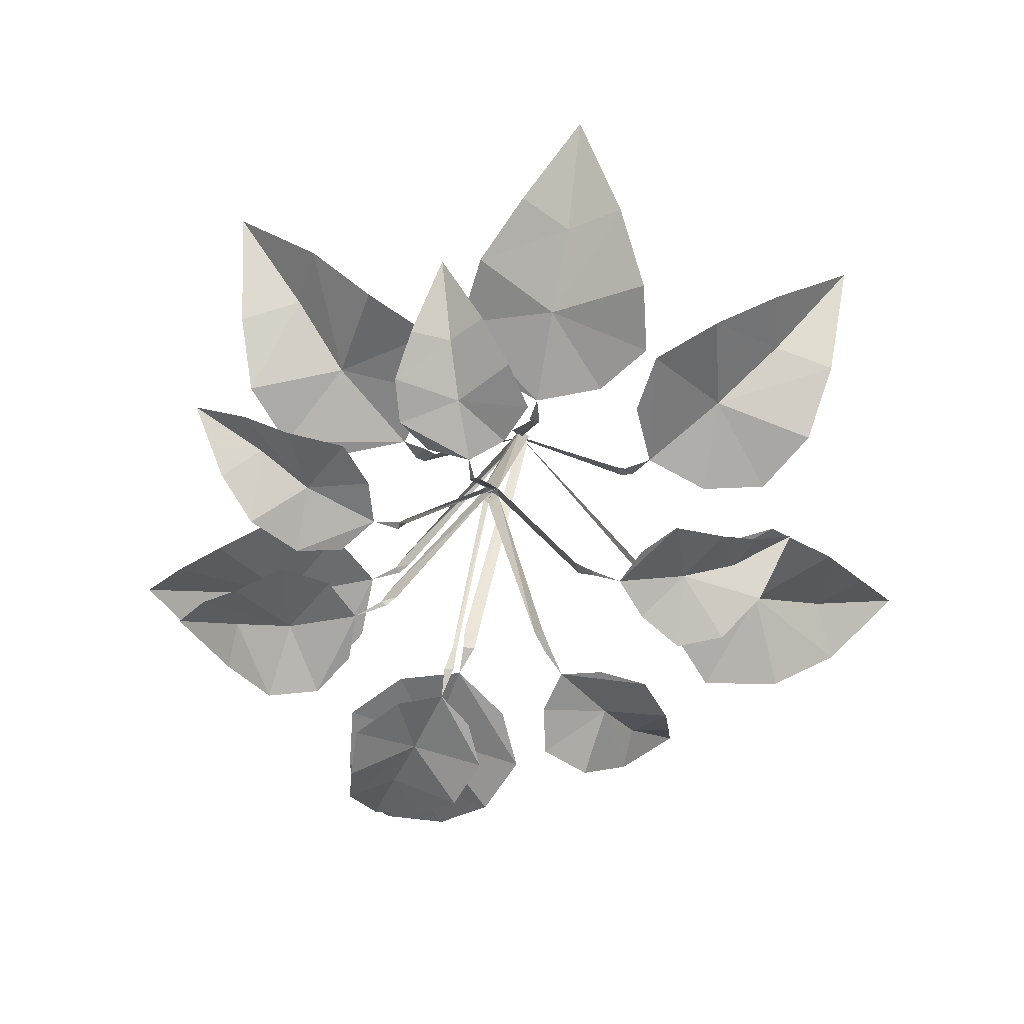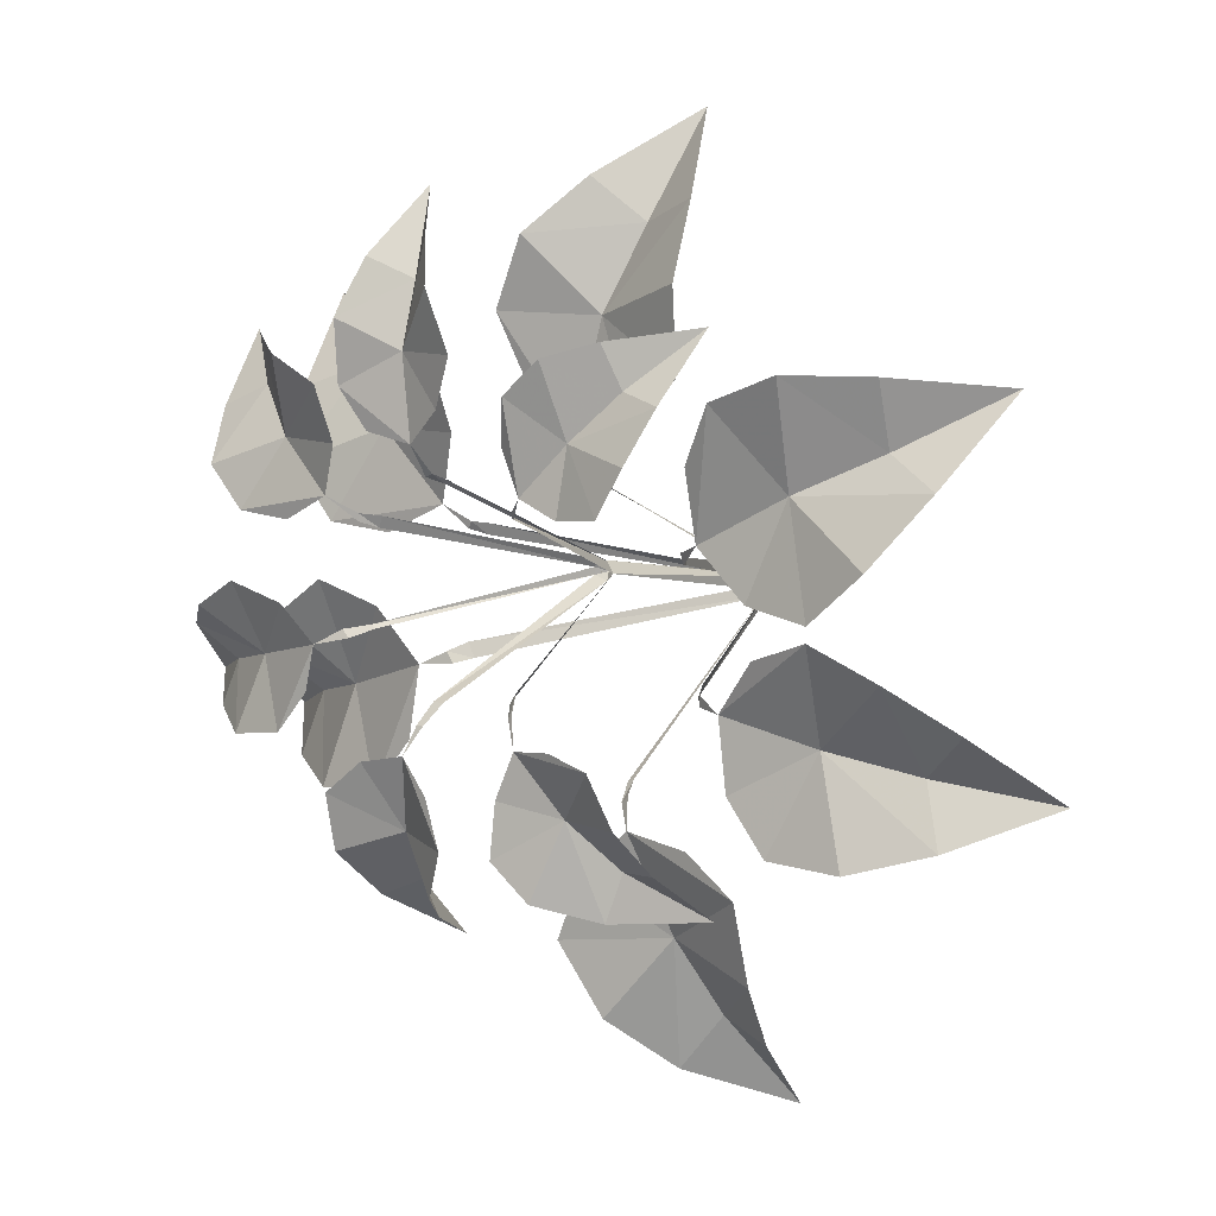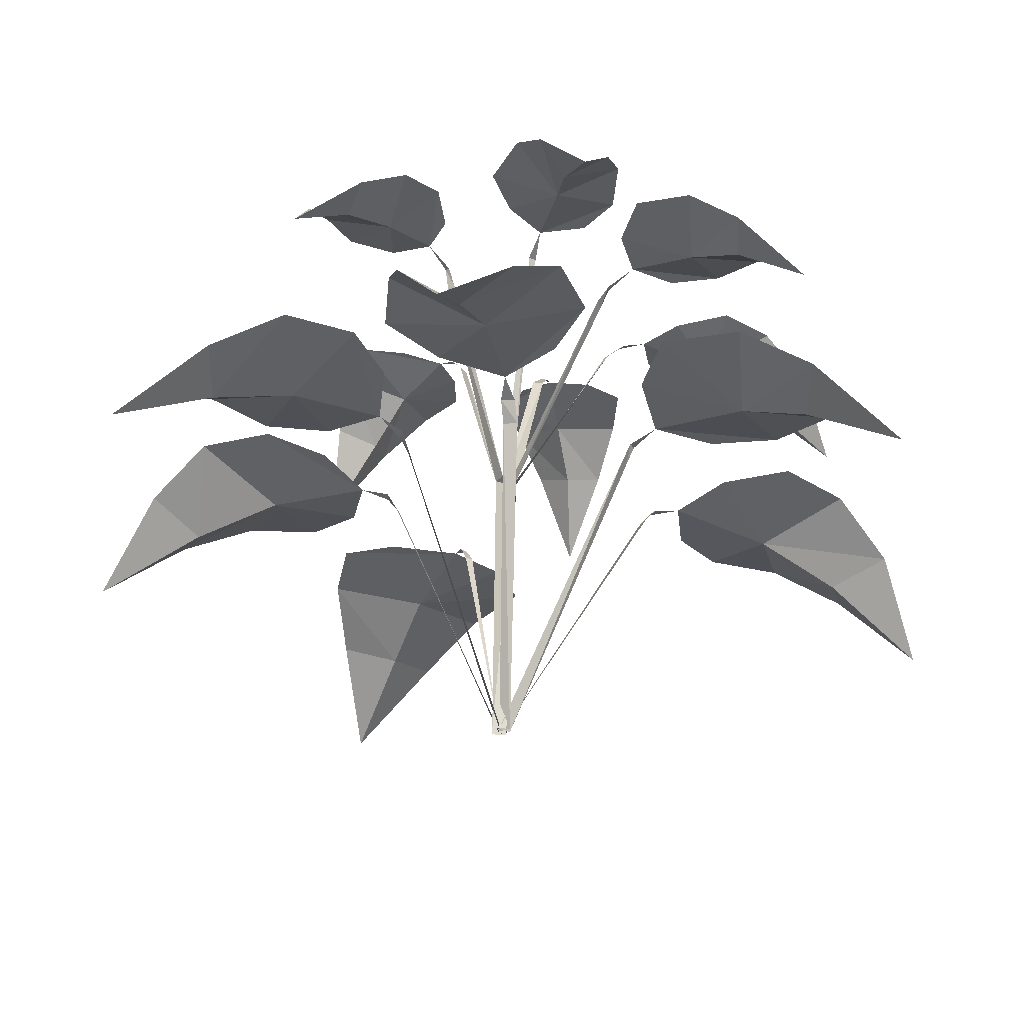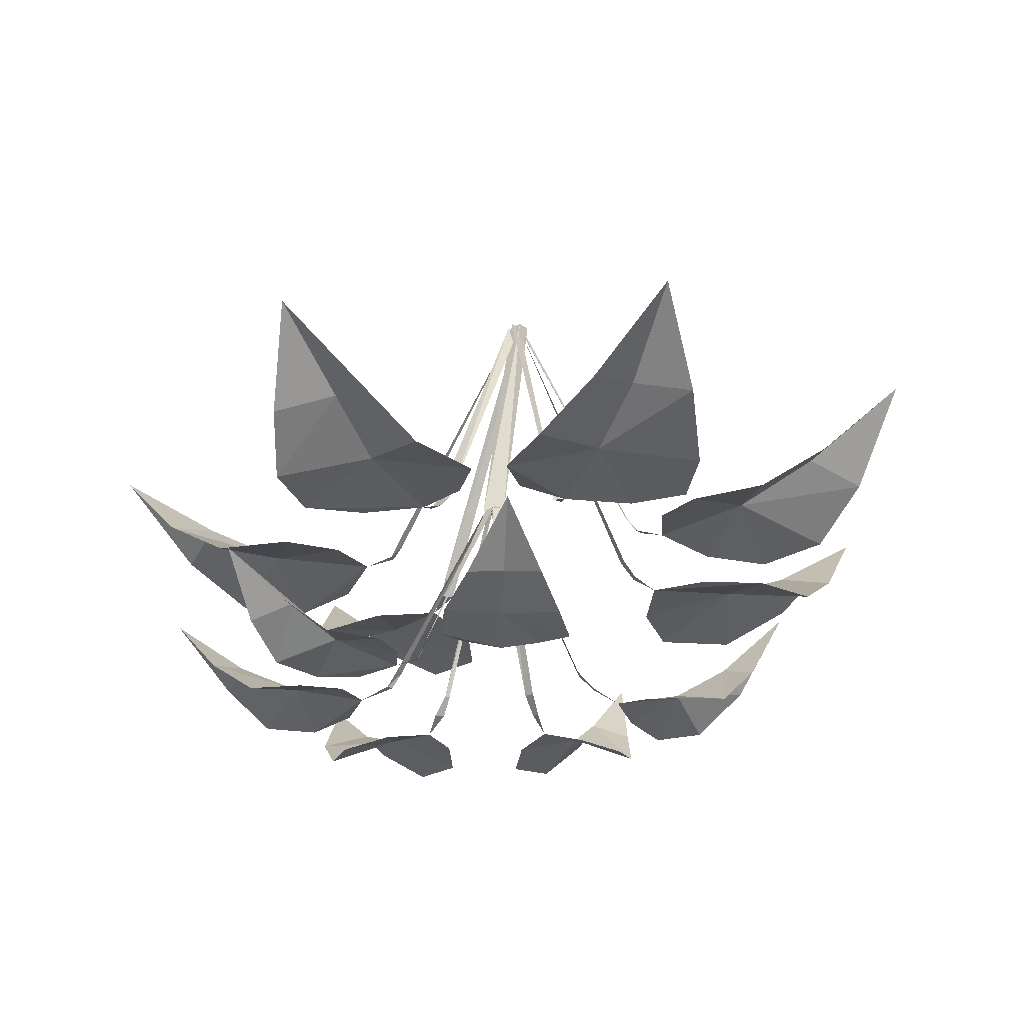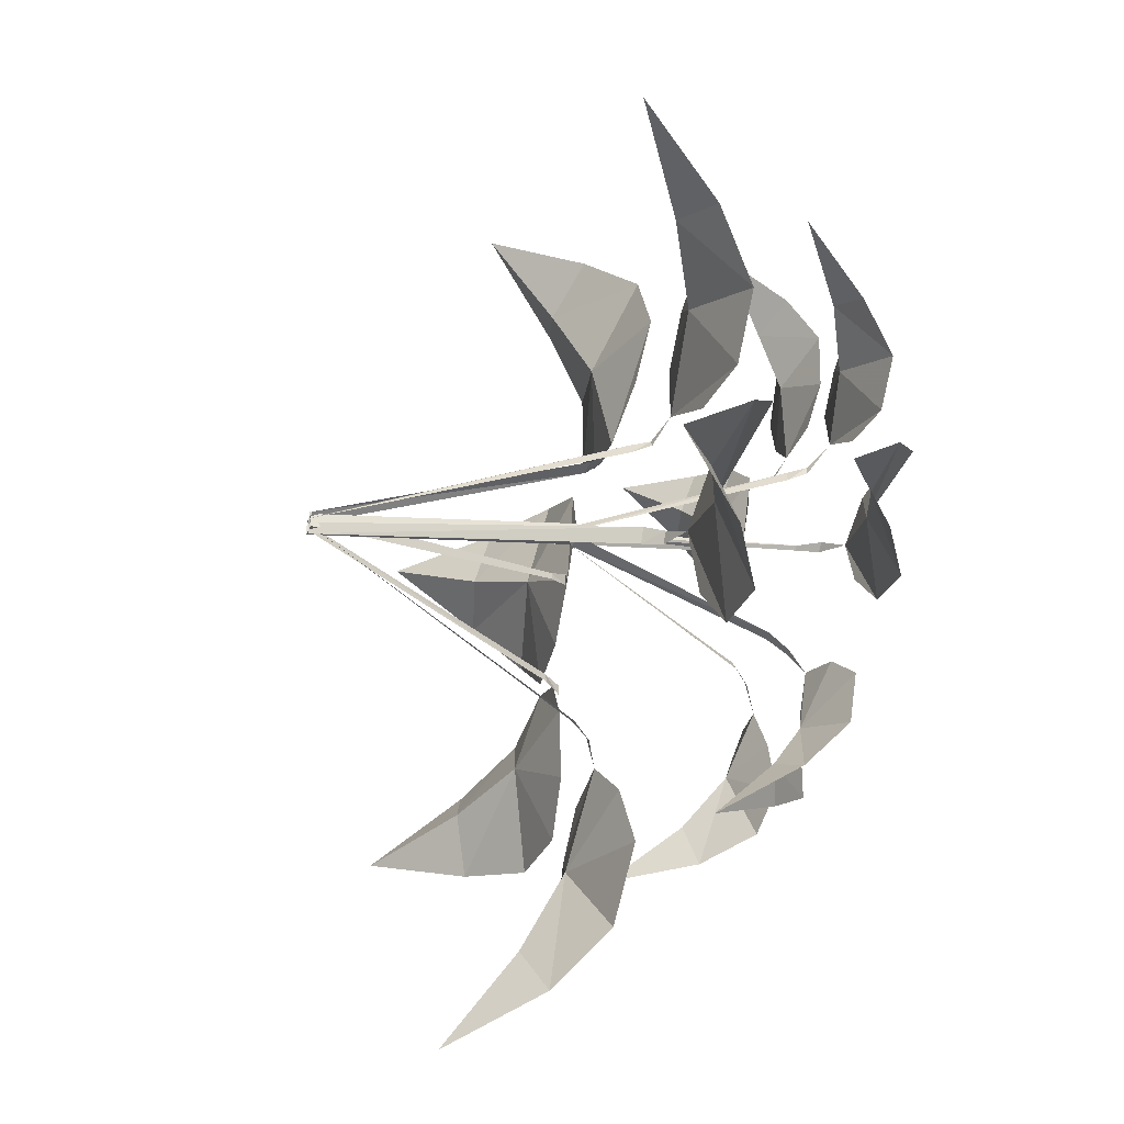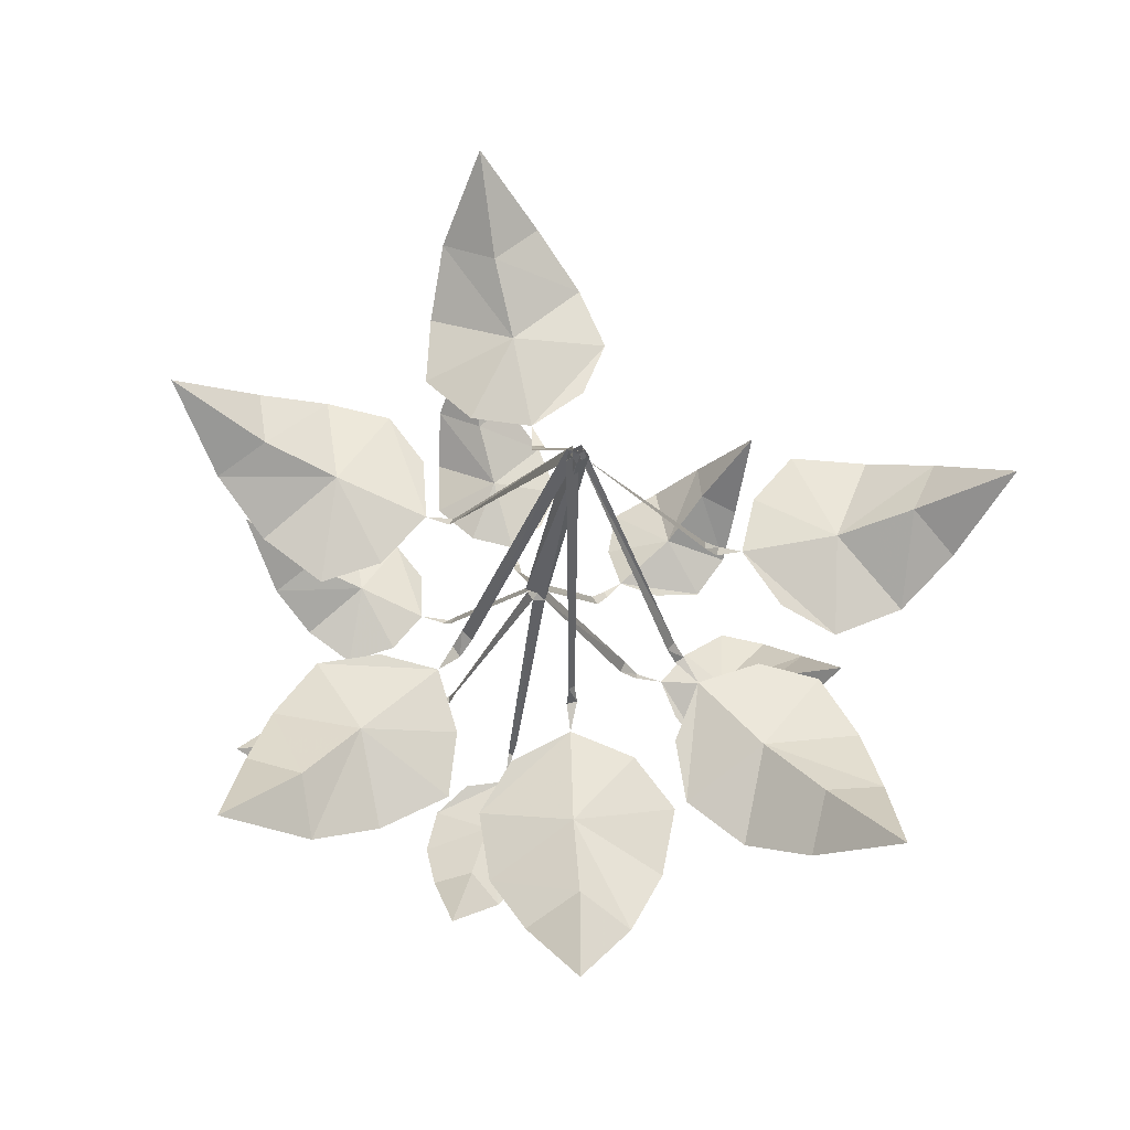
<metadata>
{"format":"obj","ext":"obj","renderer":"f3d","projection":"perspective","resolution":1024,"background":"white","views":[{"elev":-65.0,"azim":50.4,"up":"+Y"},{"elev":12.0,"azim":39.4,"up":"+Z"},{"elev":57.1,"azim":-176.3,"up":"+Z"},{"elev":-25.2,"azim":39.7,"up":"+Y"},{"elev":-34.4,"azim":-109.7,"up":"+Z"},{"elev":68.1,"azim":58.1,"up":"+Y"}]}
</metadata>
<code>
v 0.2969 -0.6562 -0.1328
v 0.2969 -0.6562 -0.1094
v 0.2734 -0.6172 -0.1016
v 0.2656 -0.6172 -0.125
v -0.01562 0 -0.03906
v -0.01562 0 -0.05469
v 0.3594 -0.6797 -0.1328
v 0.8516 -0.6094 -0.1094
v 0.75 -0.5703 -0.2109
v 0.9688 -0.4297 -0.2578
v 0.8047 -0.6094 -0.3359
v 0.5703 -0.6484 -0.1719
v 0.6562 -0.7031 -0.3828
v 0.4922 -0.7109 -0.3828
v 0.3906 -0.6953 -0.2812
v 0.5781 -0.7109 0.03906
v 0.4453 -0.6953 -0.01562
v 0.7344 -0.7031 -0.01562
v -0.2734 -0.6562 0.1562
v -0.2812 -0.6562 0.1406
v -0.2656 -0.6172 0.125
v -0.2578 -0.6172 0.1484
v -0.03906 0 -0.03906
v -0.01562 0 -0.02344
v -0.3281 -0.6797 0.1875
v -0.7812 -0.6094 0.375
v -0.6484 -0.5703 0.4297
v -0.8359 -0.4297 0.5547
v -0.6484 -0.6094 0.5625
v -0.5156 -0.6484 0.3203
v -0.4922 -0.7031 0.5391
v -0.3281 -0.7109 0.4766
v -0.2891 -0.6953 0.3359
v -0.6094 -0.7109 0.125
v -0.4609 -0.6953 0.1172
v -0.7188 -0.7031 0.2344
v -0.3438 -0.6562 -0.1172
v -0.3281 -0.6562 -0.1406
v -0.3047 -0.6172 -0.1328
v -0.3203 -0.6172 -0.1016
v -0.01562 0 -0.0625
v -0.02344 0 -0.03906
v -0.3984 -0.6797 -0.1484
v -0.8125 -0.6094 -0.4219
v -0.7812 -0.5703 -0.2812
v -0.9844 -0.4297 -0.3672
v -0.8984 -0.6094 -0.2031
v -0.6094 -0.6484 -0.2266
v -0.7812 -0.7031 -0.09375
v -0.6484 -0.7109 0
v -0.5 -0.6953 -0.03906
v -0.5 -0.7109 -0.4219
v -0.4141 -0.6953 -0.3047
v -0.6562 -0.7031 -0.4453
v 0.1094 -0.6562 -0.3516
v 0.125 -0.6562 -0.3359
v 0.1094 -0.6172 -0.3125
v 0.09375 -0.6172 -0.3203
v 0.1406 -0.6797 -0.3984
v 0.4297 -0.6094 -0.7891
v 0.2969 -0.5703 -0.7656
v 0.3828 -0.4297 -0.9688
v 0.2188 -0.6094 -0.8828
v 0.2344 -0.6484 -0.6016
v 0.1016 -0.7031 -0.7812
v -0.007812 -0.7109 -0.6406
v 0.03906 -0.6953 -0.5
v 0.4219 -0.7109 -0.4766
v 0.2969 -0.6953 -0.4062
v 0.4531 -0.7031 -0.6406
v 0.02344 -0.6562 0.3047
v -0.007812 -0.6562 0.3047
v -0.01562 -0.6172 0.2734
v 0.01562 -0.6172 0.2656
v -0.03906 0 -0.02344
v 0.01562 -0.6797 0.3594
v -0.007812 -0.6094 0.8438
v 0.1016 -0.5703 0.7578
v 0.1328 -0.4297 0.9688
v 0.2344 -0.6094 0.8125
v 0.05469 -0.6484 0.5859
v 0.2656 -0.7031 0.6641
v 0.2812 -0.7109 0.4922
v 0.1641 -0.6953 0.3984
v -0.1562 -0.7109 0.5859
v -0.09375 -0.6953 0.4531
v -0.1016 -0.7031 0.7344
v -0.0625 -1.047 -0.1484
v -0.04688 -1.047 -0.1484
v -0.03125 -1.008 -0.1094
v -0.05469 -1.008 -0.1094
v 0.01562 -0.5859 0.0625
v -0.01562 -0.5859 0.07031
v 0.007812 -0.5703 0.07812
v -0.01562 -0.5859 0.08594
v -0.2109 -1.008 0.01562
v -0.2031 -1.008 0.007812
v -0.25 -1.047 0.007812
v -0.2344 -1.047 -0.007812
v -0.2969 -1.078 -0.02344
v -0.07031 -1.078 -0.2031
v -0.05469 -1 -0.5312
v -0.125 -0.9688 -0.4766
v -0.1406 -0.8281 -0.625
v -0.2031 -1 -0.5156
v -0.09375 -1.047 -0.3594
v -0.2344 -1.094 -0.4141
v -0.2422 -1.109 -0.2969
v -0.1641 -1.094 -0.2266
v 0.04688 -1.109 -0.3594
v 0 -1.094 -0.2656
v 0.007812 -1.094 -0.4609
v 0.1641 -1.047 -0.1016
v 0.1719 -1.047 -0.09375
v 0.1484 -1.008 -0.0625
v 0.1328 -1.008 -0.08594
v 0.03125 -0.5859 0.07812
v 0.01562 -0.5859 0.1016
v -0.007812 -0.5859 0.1016
v -0.1797 -1.008 0.2266
v -0.1875 -1.008 0.2031
v -0.2031 -1.047 0.2344
v -0.2031 -1.047 0.2188
v -0.2578 -1.078 0.2656
v 0.2031 -1.078 -0.1484
v 0.4609 -1 -0.3516
v 0.3672 -0.9688 -0.3672
v 0.4688 -0.8281 -0.4766
v 0.3516 -1 -0.4609
v 0.2969 -1.047 -0.2656
v 0.25 -1.094 -0.4219
v 0.1719 -1.109 -0.3516
v 0.1719 -1.094 -0.2422
v 0.3984 -1.109 -0.1484
v 0.2969 -1.094 -0.1328
v 0.4453 -1.094 -0.25
v 0.6562 -0.6094 0.5156
v 0.6562 -0.5703 0.375
v 0.8438 -0.4297 0.4922
v 0.7812 -0.6094 0.3203
v 0.4922 -0.6484 0.2891
v 0.6953 -0.7031 0.1797
v 0.5781 -0.7109 0.07031
v 0.4297 -0.6953 0.08594
v 0.3047 -0.6797 0.1797
v 0.3516 -0.7109 0.4531
v 0.2891 -0.6953 0.3281
v 0.5 -0.7031 0.5156
v 0.1797 -1.047 0.2656
v 0.1719 -1.047 0.2734
v 0.1562 -1.008 0.2578
v 0.1719 -1.008 0.25
v 0.2188 -1.078 0.3125
v 0.3594 -1.023 0.5938
v 0.3906 -1 0.5078
v 0.4922 -0.8906 0.6172
v 0.4844 -1.023 0.4922
v 0.3047 -1.047 0.4141
v 0.4531 -1.078 0.3906
v 0.4062 -1.094 0.2969
v 0.3047 -1.078 0.2812
v 0.1953 -1.094 0.4922
v 0.1797 -1.078 0.3984
v 0.2656 -1.078 0.5625
v -0.01562 -1.047 0.3281
v -0.03125 -1.047 0.3203
v -0.02344 -1.008 0.3047
v -0.01562 -1.008 0.3125
v -0.03906 -1.078 0.3828
v -0.1875 -1.031 0.7109
v -0.09375 -1 0.6719
v -0.1406 -0.9062 0.8359
v -0.03906 -1.031 0.7578
v -0.07812 -1.055 0.5469
v 0.01562 -1.094 0.6719
v 0.07031 -1.094 0.5547
v 0.03125 -1.086 0.4531
v -0.2031 -1.094 0.4766
v -0.1406 -1.086 0.3984
v -0.2109 -1.094 0.6016
v -0.5859 -1.016 0.3984
v -0.4922 -0.9922 0.4453
v -0.6328 -0.875 0.5312
v -0.4844 -1.016 0.5469
v -0.3906 -1.047 0.3594
v -0.375 -1.094 0.5234
v -0.2578 -1.102 0.4766
v -0.2266 -1.086 0.3672
v -0.4609 -1.102 0.2188
v -0.3516 -1.086 0.2109
v -0.5469 -1.094 0.2969
v -0.6172 -1.016 -0.2031
v -0.5938 -0.9922 -0.1094
v -0.7578 -0.875 -0.1719
v -0.6875 -1.016 -0.04688
v -0.4609 -1.047 -0.07031
v -0.5938 -1.094 0.01562
v -0.4922 -1.102 0.07812
v -0.375 -1.086 0.04688
v -0.375 -1.102 -0.2031
v -0.3125 -1.086 -0.1172
v -0.5 -1.094 -0.2266
v 0.2578 -0.6562 0.1328
v 0.25 -0.6562 0.1562
v 0.2344 -0.6172 0.1406
v 0.2344 -0.6172 0.125
v -0.01562 0 -0.007812
v 0 0 -0.02344
v -0.03125 0 -0.02344
v -0.01562 -0.5859 0.1016
v 0 0 -0.05469
v -0.03125 0 -0.05469
v -0.01562 -0.5859 0.07812
f 1 2 3
f 1 3 4
f 4 3 5
f 4 5 6
f 2 1 7
f 19 20 21
f 19 21 22
f 22 21 23
f 22 23 24
f 20 19 25
f 37 38 39
f 37 39 40
f 40 39 41
f 40 41 42
f 38 37 43
f 55 56 57
f 55 57 58
f 58 57 5
f 56 55 59
f 71 72 73
f 71 73 74
f 74 73 75
f 74 75 5
f 72 71 76
f 88 89 90
f 88 90 91
f 91 90 92
f 91 92 93
f 93 92 94
f 93 94 95
f 93 95 96
f 93 96 97
f 97 96 98
f 97 98 99
f 99 98 100
f 89 88 101
f 113 114 115
f 113 115 116
f 116 115 117
f 116 117 92
f 92 117 94
f 94 117 118
f 94 118 119
f 94 119 95
f 95 119 120
f 95 120 121
f 121 120 122
f 121 122 123
f 123 122 124
f 114 113 125
f 149 150 151
f 149 151 152
f 152 151 118
f 152 118 117
f 150 149 153
f 165 166 167
f 165 167 168
f 168 167 119
f 168 119 118
f 166 165 169
f 203 204 205
f 203 205 206
f 206 205 207
f 206 207 5
f 204 203 145
f 208 209 210
f 208 210 117
f 208 117 211
f 211 117 212
f 212 117 213
f 212 213 209
f 209 213 210
f 8 9 10
f 7 12 16
f 7 16 17
f 16 12 18
f 18 12 9
f 18 9 8
f 26 27 28
f 25 30 34
f 25 34 35
f 34 30 36
f 36 30 27
f 36 27 26
f 44 45 46
f 43 48 52
f 43 52 53
f 52 48 54
f 54 48 45
f 54 45 44
f 60 61 62
f 59 64 68
f 59 68 69
f 68 64 70
f 70 64 61
f 70 61 60
f 77 78 79
f 76 81 85
f 76 85 86
f 85 81 87
f 87 81 78
f 87 78 77
f 102 103 104
f 101 106 110
f 101 110 111
f 110 106 112
f 112 106 103
f 112 103 102
f 126 127 128
f 125 130 134
f 125 134 135
f 134 130 136
f 136 130 127
f 136 127 126
f 137 138 139
f 145 141 146
f 145 146 147
f 146 141 148
f 148 141 138
f 148 138 137
f 154 155 156
f 153 158 162
f 153 162 163
f 162 158 164
f 164 158 155
f 164 155 154
f 170 171 172
f 169 174 178
f 169 178 179
f 178 174 180
f 180 174 171
f 180 171 170
f 181 182 183
f 124 185 189
f 124 189 190
f 189 185 191
f 191 185 182
f 191 182 181
f 192 193 194
f 100 196 200
f 100 200 201
f 200 196 202
f 202 196 193
f 202 193 192
f 10 9 11
f 11 9 12
f 11 12 13
f 13 12 14
f 14 12 15
f 15 12 7
f 28 27 29
f 29 27 30
f 29 30 31
f 31 30 32
f 32 30 33
f 33 30 25
f 46 45 47
f 47 45 48
f 47 48 49
f 49 48 50
f 50 48 51
f 51 48 43
f 62 61 63
f 63 61 64
f 63 64 65
f 65 64 66
f 66 64 67
f 67 64 59
f 79 78 80
f 80 78 81
f 80 81 82
f 82 81 83
f 83 81 84
f 84 81 76
f 104 103 105
f 105 103 106
f 105 106 107
f 107 106 108
f 108 106 109
f 109 106 101
f 128 127 129
f 129 127 130
f 129 130 131
f 131 130 132
f 132 130 133
f 133 130 125
f 139 138 140
f 140 138 141
f 140 141 142
f 142 141 143
f 143 141 144
f 144 141 145
f 156 155 157
f 157 155 158
f 157 158 159
f 159 158 160
f 160 158 161
f 161 158 153
f 172 171 173
f 173 171 174
f 173 174 175
f 175 174 176
f 176 174 177
f 177 174 169
f 183 182 184
f 184 182 185
f 184 185 186
f 186 185 187
f 187 185 188
f 188 185 124
f 194 193 195
f 195 193 196
f 195 196 197
f 197 196 198
f 198 196 199
f 199 196 100

</code>
